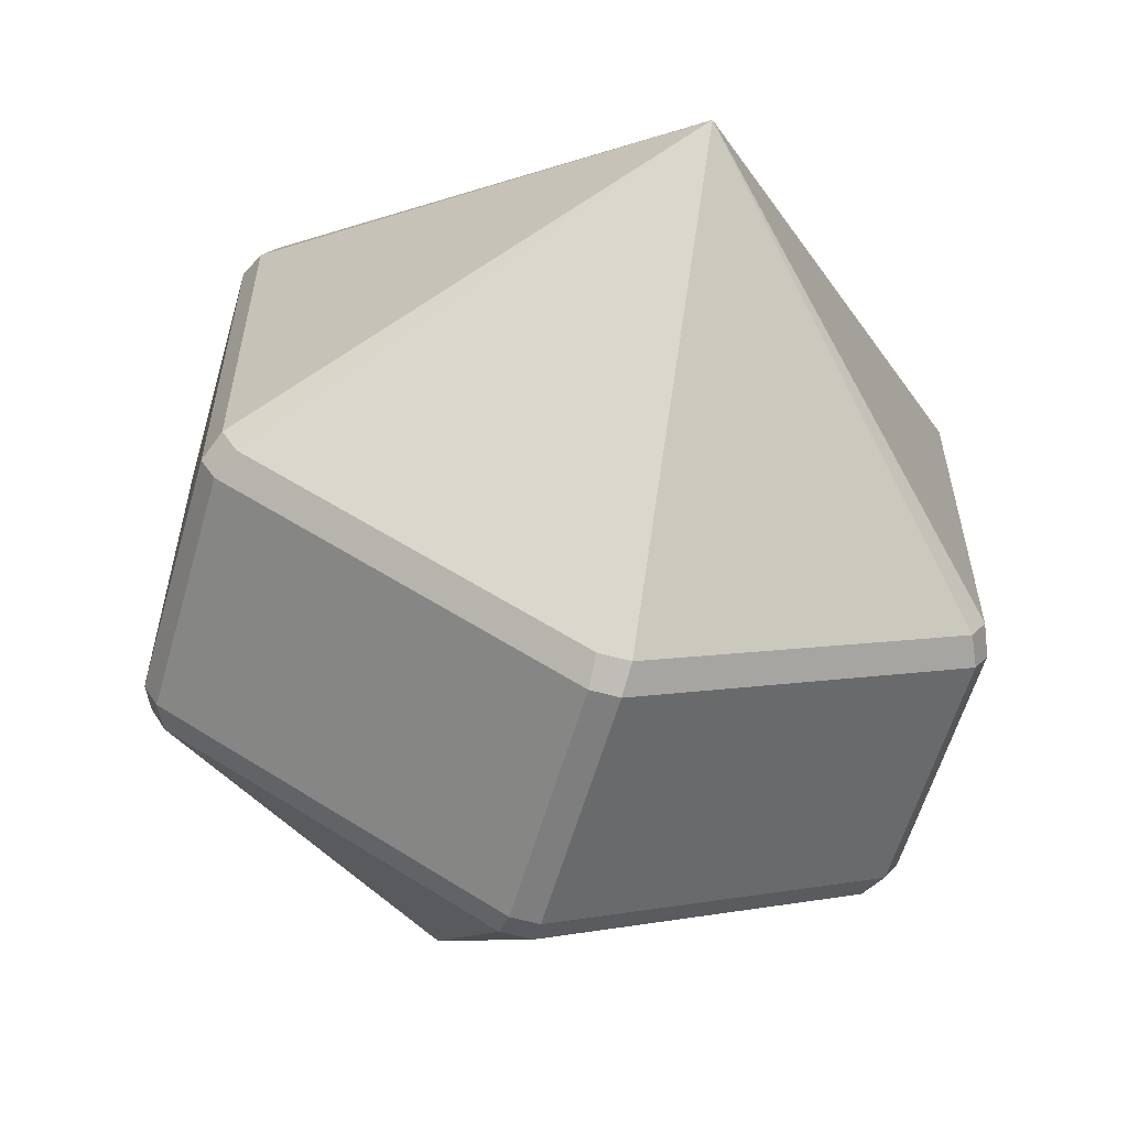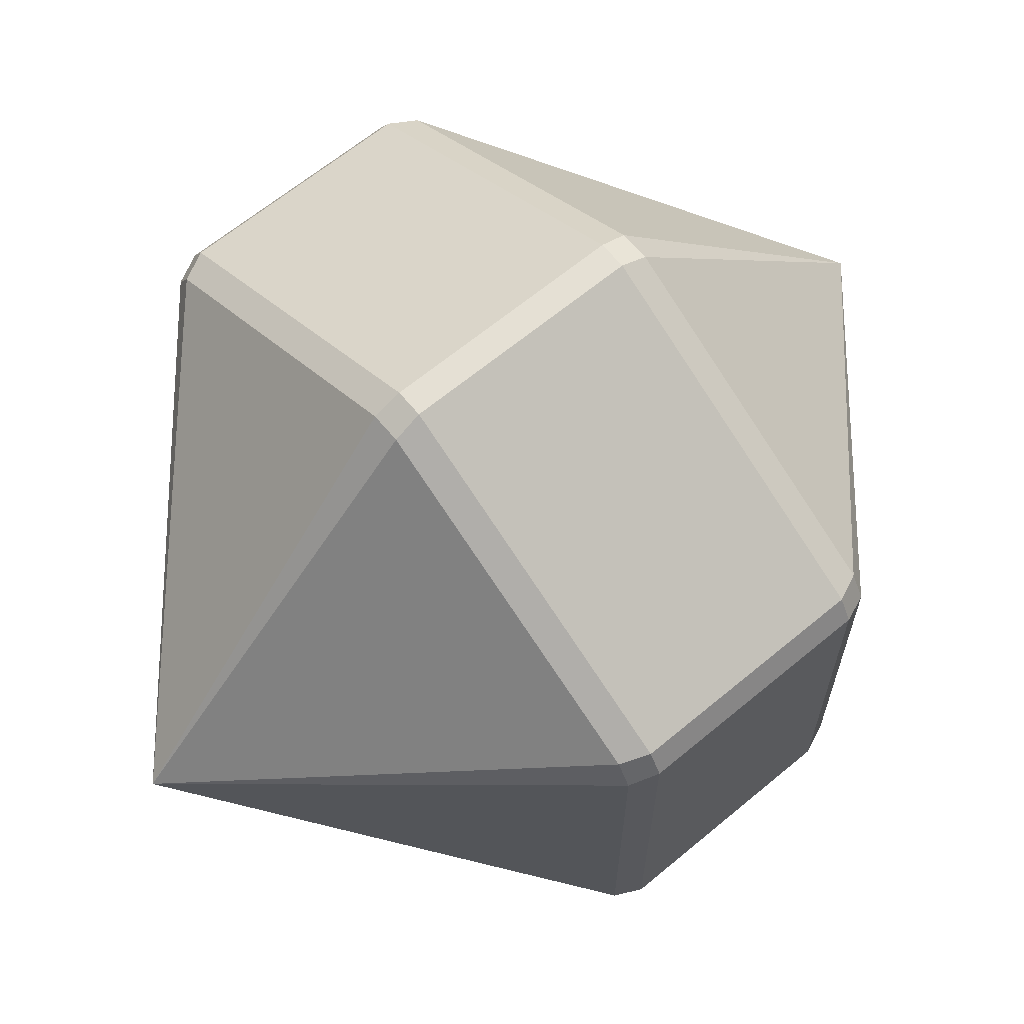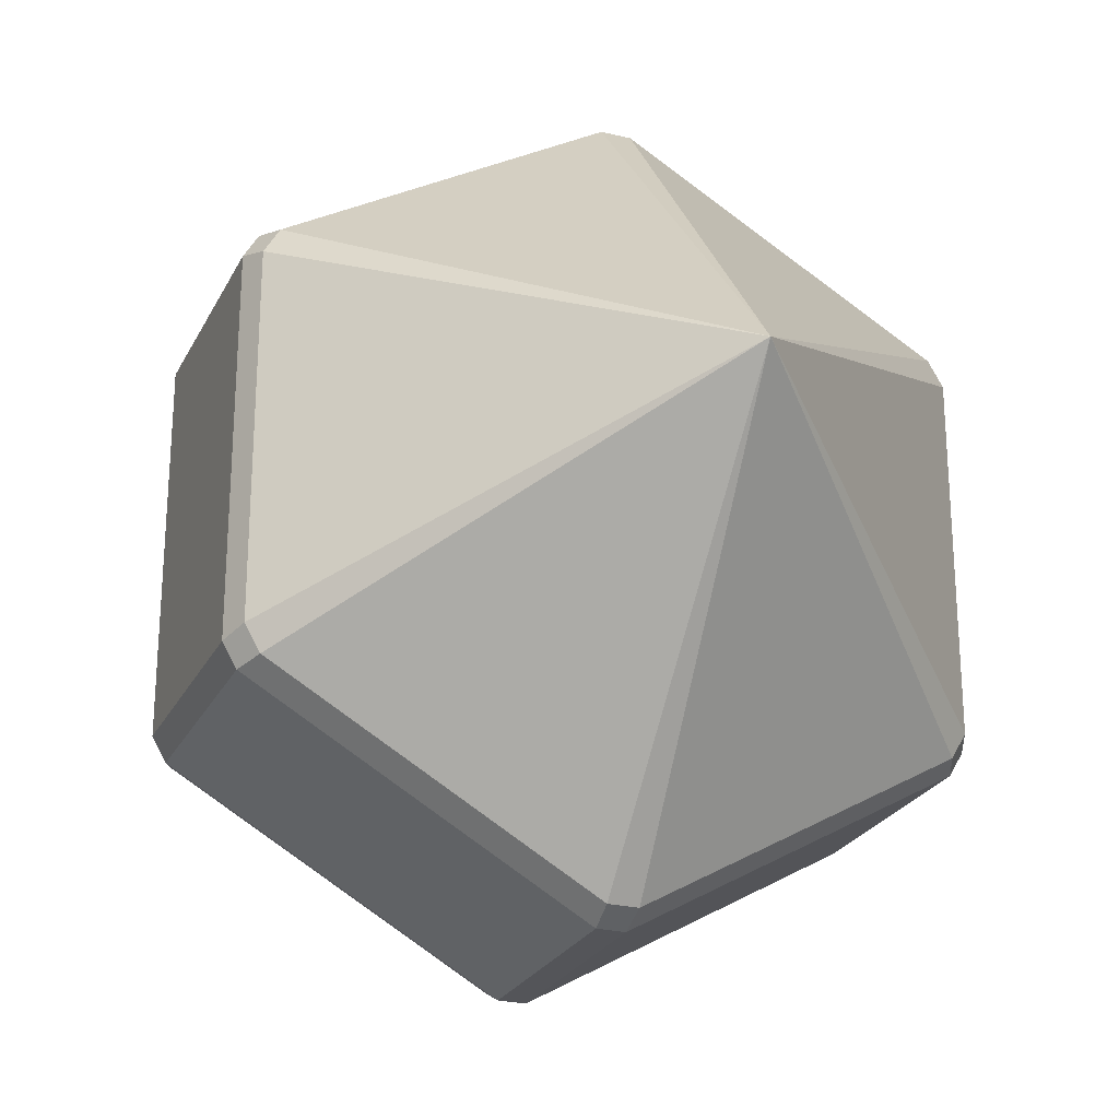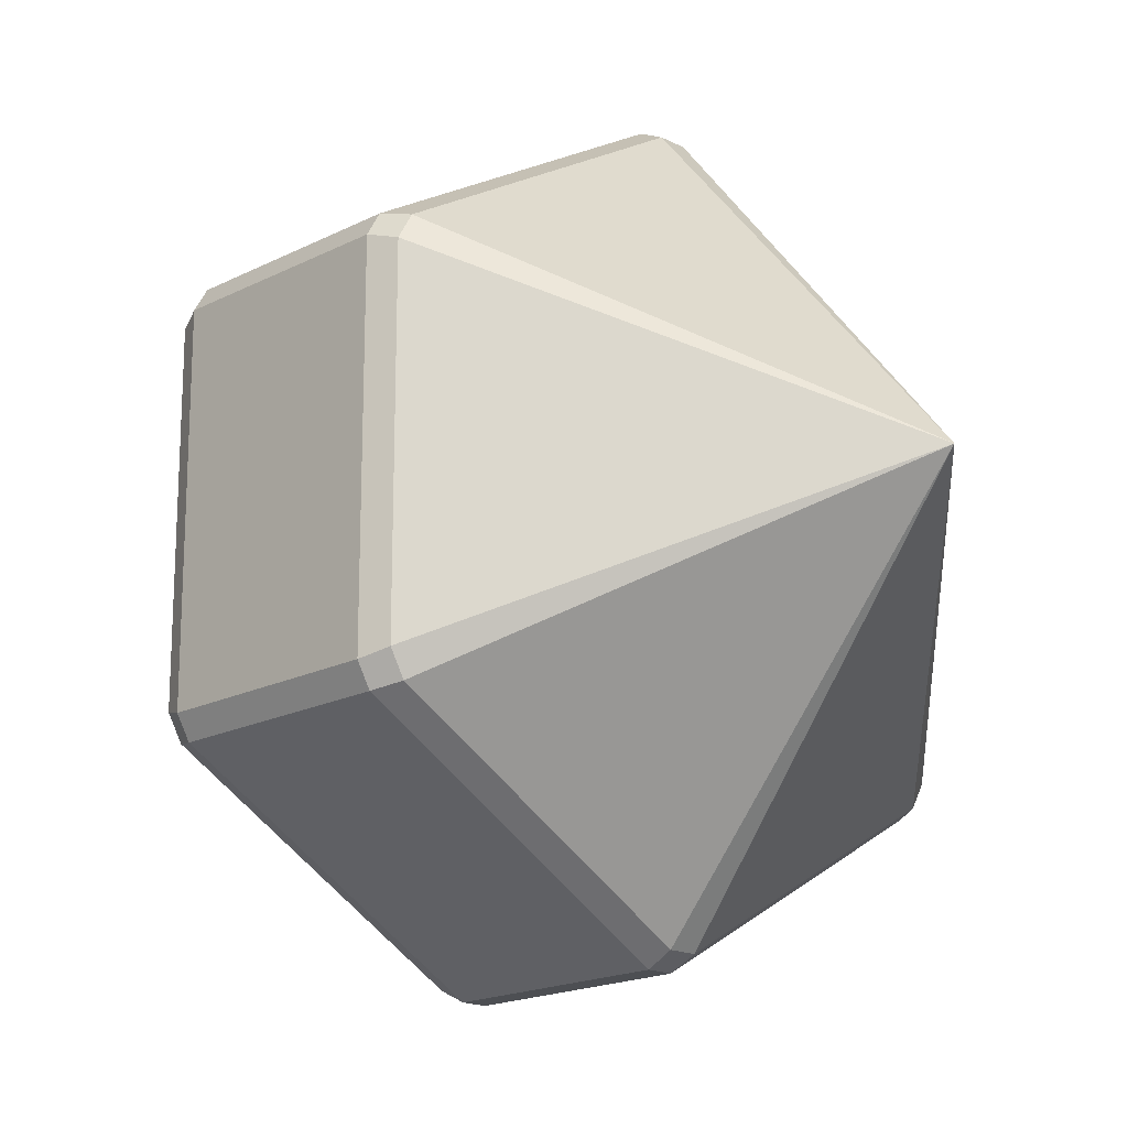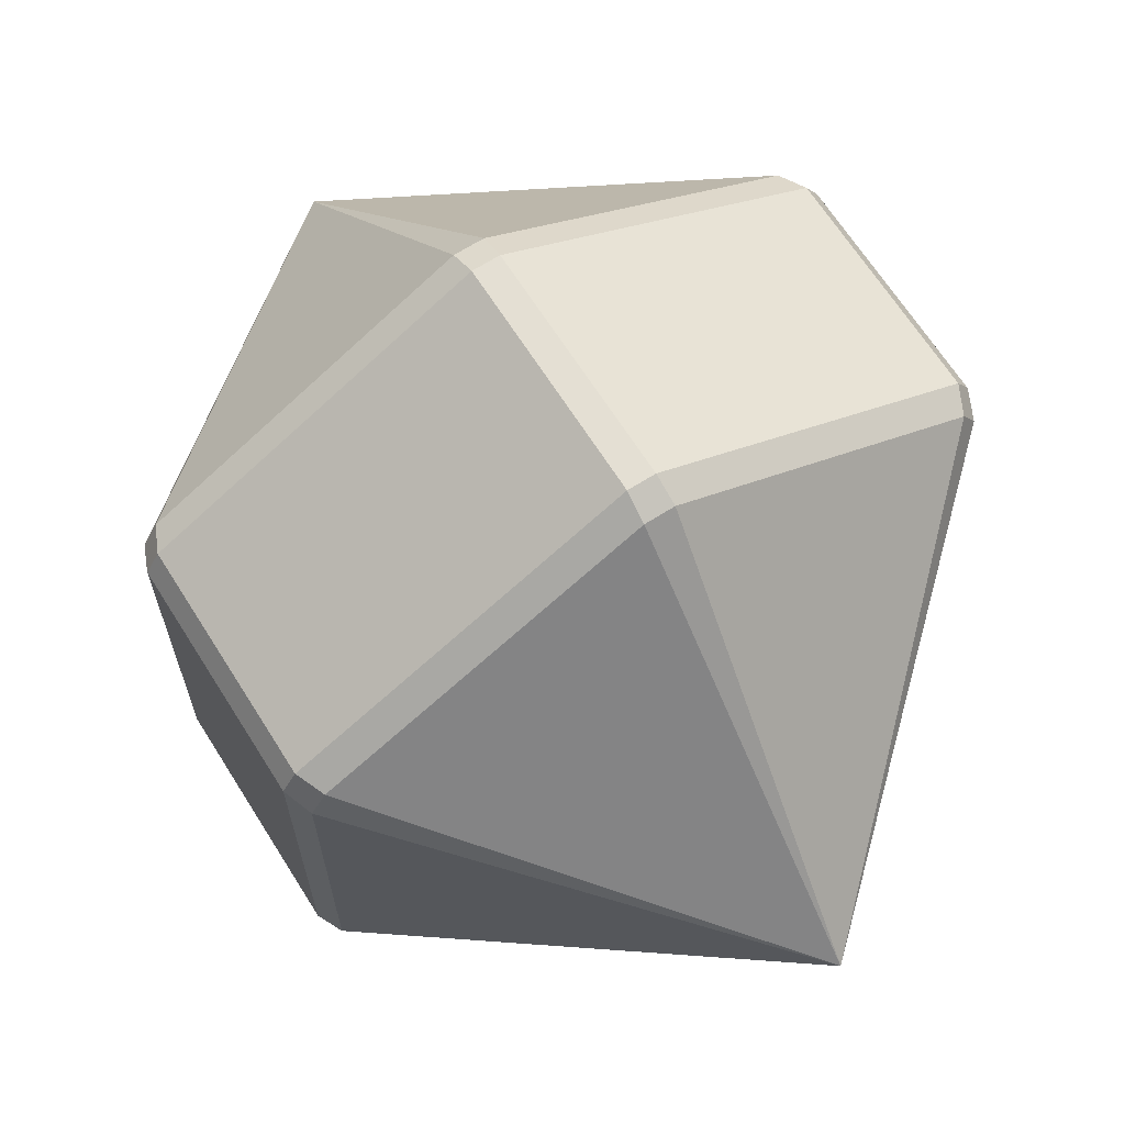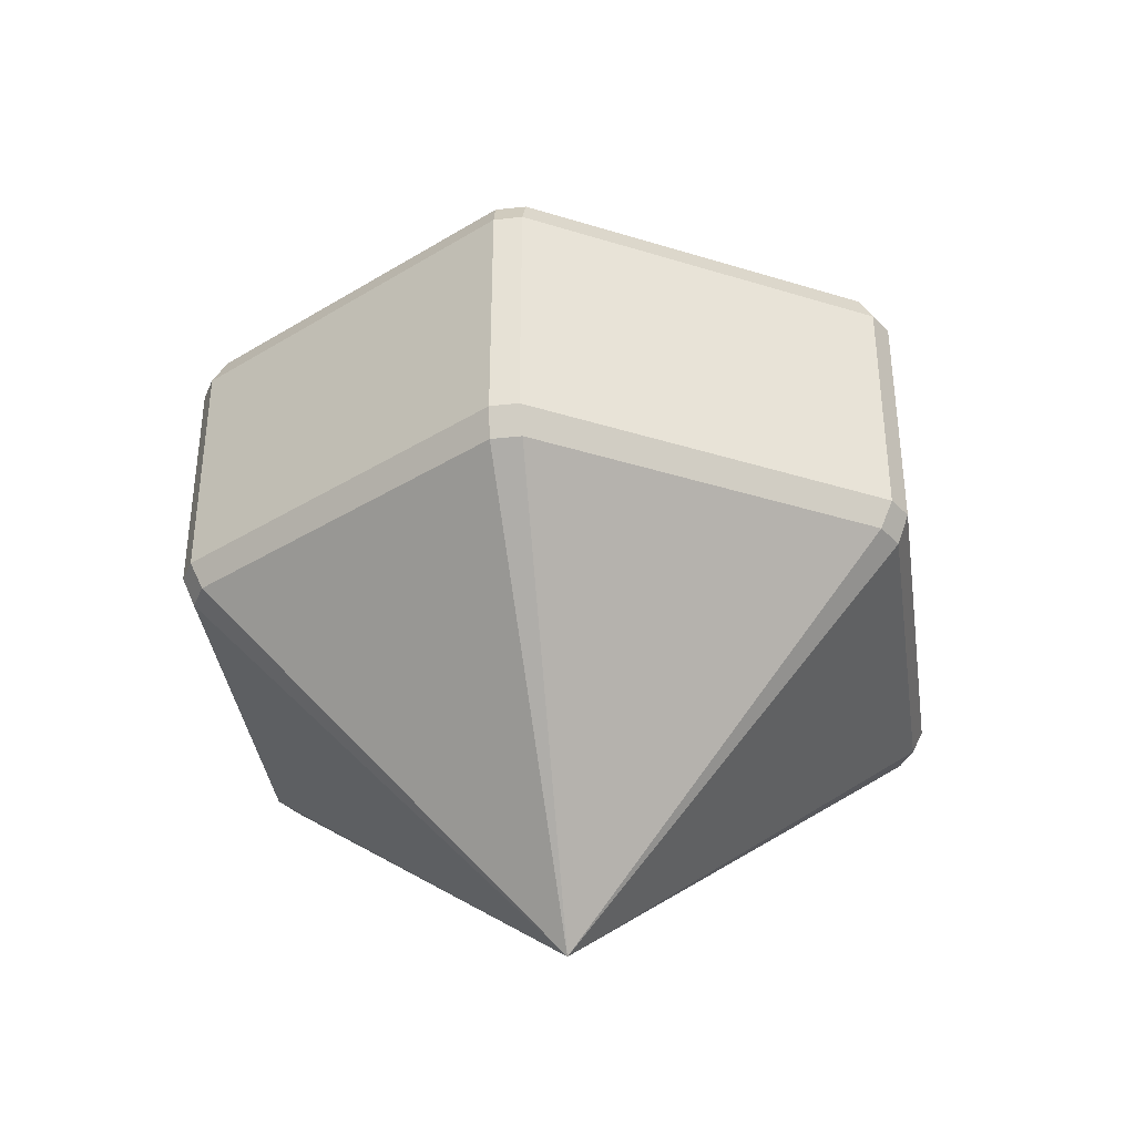
<metadata>
{"format":"obj","ext":"obj","renderer":"f3d","projection":"perspective","resolution":1024,"background":"white","views":[{"elev":-59.7,"azim":-16.1,"up":"+Z"},{"elev":65.7,"azim":50.3,"up":"+Z"},{"elev":-25.0,"azim":-21.8,"up":"+Z"},{"elev":-17.8,"azim":135.3,"up":"+Z"},{"elev":67.0,"azim":-32.4,"up":"+Z"},{"elev":-37.4,"azim":8.2,"up":"+Y"}]}
</metadata>
<code>
g MES_Collectable-Diamant
v -3.725e-09 -1.166 -2.62e-07
v 0.8276 -0.3682 -0.5215
v 0.03785 -0.3682 -0.9775
v -0.03784 0.3683 -0.9741
v -6.209e-09 1.166 1.422e-07
v -0.8246 0.3683 -0.5198
v 0.8246 0.3683 0.5198
v 0.03784 0.3683 0.9741
v -6.209e-09 1.166 1.422e-07
v 0.8625 0.3683 -0.4543
v 0.8625 0.3683 0.4543
v -6.209e-09 1.166 1.422e-07
v -3.725e-09 -1.166 -2.62e-07
v 0.03785 -0.3682 0.9775
v 0.8276 -0.3682 0.5215
v -3.725e-09 -1.166 -2.62e-07
v -0.03785 -0.3682 -0.9775
v -0.8276 -0.3682 -0.5215
v -3.725e-09 -1.166 -2.62e-07
v 0.8654 -0.3682 0.4559
v 0.8654 -0.3682 -0.4559
v -3.725e-09 -1.166 -2.62e-07
v -0.8276 -0.3682 0.5215
v -0.03785 -0.3682 0.9775
v -0.8625 0.3683 -0.4543
v -6.209e-09 1.166 1.422e-07
v -0.8625 0.3683 0.4543
v -0.8246 0.3683 0.5198
v -6.209e-09 1.166 1.422e-07
v -0.03784 0.3683 0.9741
v -3.725e-09 -1.166 -2.62e-07
v -0.8654 -0.3682 -0.4559
v -0.8654 -0.3682 0.4559
v -3.725e-09 -1.166 -2.62e-07
v -0.03785 -0.3682 0.9775
v 0.03785 -0.3682 0.9775
v -3.725e-09 -1.166 -2.62e-07
v 0.8276 -0.3682 0.5215
v 0.8654 -0.3682 0.4559
v -3.725e-09 -1.166 -2.62e-07
v 0.03785 -0.3682 -0.9775
v -0.03785 -0.3682 -0.9775
v 0.8654 -0.3682 -0.4559
v 0.8276 -0.3682 -0.5215
v -3.725e-09 -1.166 -2.62e-07
v -6.209e-09 1.166 1.422e-07
v 0.8246 0.3683 -0.5198
v 0.8625 0.3683 -0.4543
v -3.725e-09 -1.166 -2.62e-07
v -0.8654 -0.3682 0.4559
v -0.8276 -0.3682 0.5215
v -0.8276 -0.3682 -0.5215
v -0.8654 -0.3682 -0.4559
v -3.725e-09 -1.166 -2.62e-07
v 0.8625 0.3683 0.4543
v 0.8246 0.3683 0.5198
v -6.209e-09 1.166 1.422e-07
v 0.03784 0.3683 0.9741
v -0.03784 0.3683 0.9741
v -6.209e-09 1.166 1.422e-07
v -0.03784 0.3683 -0.9741
v 0.03784 0.3683 -0.9741
v -6.209e-09 1.166 1.422e-07
v -0.8246 0.3683 0.5198
v -0.8625 0.3683 0.4543
v -6.209e-09 1.166 1.422e-07
v -6.209e-09 1.166 1.422e-07
v -0.8625 0.3683 -0.4543
v -0.8246 0.3683 -0.5198
v 0.03784 0.3683 -0.9741
v 0.8246 0.3683 -0.5198
v -6.209e-09 1.166 1.422e-07
v 0.03507 -0.2989 -1.012
v 0.8587 -0.2989 -0.5362
v 0.856 0.2989 -0.5347
v 0.03507 0.2989 -1.009
v 0.8587 -0.2989 0.5362
v 0.03507 -0.2989 1.012
v 0.03507 0.2989 1.009
v 0.856 0.2989 0.5347
v 0.8937 -0.2989 -0.4755
v 0.8937 -0.2989 0.4755
v 0.8911 0.2989 0.474
v 0.8911 0.2989 -0.474
v -0.8587 -0.2989 0.5362
v -0.856 0.2989 0.5347
v -0.03507 0.2989 1.009
v -0.03507 -0.2989 1.012
v -0.8937 -0.2989 -0.4755
v -0.8911 0.2989 -0.474
v -0.8911 0.2989 0.474
v -0.8937 -0.2989 0.4755
v -0.03507 -0.2989 -1.012
v -0.03507 0.2989 -1.009
v -0.856 0.2989 -0.5347
v -0.8587 -0.2989 -0.5362
v 0.8625 0.3683 -0.4543
v 0.8246 0.3683 -0.5198
v 0.856 0.2989 -0.5347
v 0.8911 0.2989 -0.474
v 0.8587 -0.2989 -0.5362
v 0.8276 -0.3682 -0.5215
v 0.8654 -0.3682 -0.4559
v 0.8937 -0.2989 -0.4755
v 0.856 0.2989 0.5347
v 0.8246 0.3683 0.5198
v 0.8625 0.3683 0.4543
v 0.8911 0.2989 0.474
v 0.8654 -0.3682 0.4559
v 0.8276 -0.3682 0.5215
v 0.8587 -0.2989 0.5362
v 0.8937 -0.2989 0.4755
v -0.03785 -0.3682 -0.9775
v 0.03785 -0.3682 -0.9775
v 0.03507 -0.2989 -1.012
v -0.03507 -0.2989 -1.012
v -0.8625 0.3683 -0.4543
v -0.8911 0.2989 -0.474
v -0.856 0.2989 -0.5347
v -0.8246 0.3683 -0.5198
v -0.8587 -0.2989 -0.5362
v -0.8937 -0.2989 -0.4755
v -0.8654 -0.3682 -0.4559
v -0.8276 -0.3682 -0.5215
v -0.856 0.2989 0.5347
v -0.8911 0.2989 0.474
v -0.8625 0.3683 0.4543
v -0.8246 0.3683 0.5198
v -0.8654 -0.3682 0.4559
v -0.8937 -0.2989 0.4755
v -0.8587 -0.2989 0.5362
v -0.8276 -0.3682 0.5215
v -0.03507 0.2989 1.009
v -0.03784 0.3683 0.9741
v 0.03784 0.3683 0.9741
v 0.03507 0.2989 1.009
v -0.03785 -0.3682 0.9775
v -0.03507 -0.2989 1.012
v 0.03507 -0.2989 1.012
v 0.03785 -0.3682 0.9775
v 0.03784 0.3683 -0.9741
v -0.03784 0.3683 -0.9741
v -0.03507 0.2989 -1.009
v 0.03507 0.2989 -1.009
v 0.03507 -0.2989 1.012
v -0.03507 -0.2989 1.012
v -0.03507 0.2989 1.009
v 0.03507 0.2989 1.009
v 0.03507 -0.2989 -1.012
v 0.03785 -0.3682 -0.9775
v 0.8276 -0.3682 -0.5215
v 0.8587 -0.2989 -0.5362
v 0.8937 -0.2989 0.4755
v 0.8587 -0.2989 0.5362
v 0.856 0.2989 0.5347
v 0.8911 0.2989 0.474
v 0.8911 0.2989 0.474
v 0.8625 0.3683 0.4543
v 0.8625 0.3683 -0.4543
v 0.8911 0.2989 -0.474
v 0.8587 -0.2989 -0.5362
v 0.8937 -0.2989 -0.4755
v 0.8911 0.2989 -0.474
v 0.856 0.2989 -0.5347
v 0.03507 0.2989 1.009
v 0.03784 0.3683 0.9741
v 0.8246 0.3683 0.5198
v 0.856 0.2989 0.5347
v 0.856 0.2989 -0.5347
v 0.8246 0.3683 -0.5198
v 0.03784 0.3683 -0.9741
v 0.03507 0.2989 -1.009
v 0.03507 0.2989 -1.009
v -0.03507 0.2989 -1.009
v -0.03507 -0.2989 -1.012
v 0.03507 -0.2989 -1.012
v 0.03785 -0.3682 0.9775
v 0.03507 -0.2989 1.012
v 0.8587 -0.2989 0.5362
v 0.8276 -0.3682 0.5215
v 0.8654 -0.3682 0.4559
v 0.8937 -0.2989 0.4755
v 0.8937 -0.2989 -0.4755
v 0.8654 -0.3682 -0.4559
v -0.03785 -0.3682 -0.9775
v -0.03507 -0.2989 -1.012
v -0.8587 -0.2989 -0.5362
v -0.8276 -0.3682 -0.5215
v -0.8587 -0.2989 0.5362
v -0.8937 -0.2989 0.4755
v -0.8911 0.2989 0.474
v -0.856 0.2989 0.5347
v -0.8625 0.3683 0.4543
v -0.8911 0.2989 0.474
v -0.8911 0.2989 -0.474
v -0.8625 0.3683 -0.4543
v -0.8937 -0.2989 -0.4755
v -0.8587 -0.2989 -0.5362
v -0.856 0.2989 -0.5347
v -0.8911 0.2989 -0.474
v -0.03784 0.3683 0.9741
v -0.03507 0.2989 1.009
v -0.856 0.2989 0.5347
v -0.8246 0.3683 0.5198
v -0.8246 0.3683 -0.5198
v -0.856 0.2989 -0.5347
v -0.03507 0.2989 -1.009
v -0.03784 0.3683 -0.9741
v -0.03507 -0.2989 1.012
v -0.03785 -0.3682 0.9775
v -0.8276 -0.3682 0.5215
v -0.8587 -0.2989 0.5362
v -0.8937 -0.2989 0.4755
v -0.8654 -0.3682 0.4559
v -0.8654 -0.3682 -0.4559
v -0.8937 -0.2989 -0.4755
g MES_Collectable-Diamant_0
f 3 2 1
f 6 5 4
f 9 8 7
f 12 11 10
f 15 14 13
f 18 17 16
f 21 20 19
f 24 23 22
f 27 26 25
f 30 29 28
f 33 32 31
f 36 35 34
f 39 38 37
f 42 41 40
f 45 44 43
f 48 47 46
f 51 50 49
f 54 53 52
f 57 56 55
f 60 59 58
f 63 62 61
f 66 65 64
f 69 68 67
f 72 71 70
f 75 74 73
f 76 75 73
f 79 78 77
f 80 79 77
f 83 82 81
f 84 83 81
f 87 86 85
f 88 87 85
f 91 90 89
f 92 91 89
f 95 94 93
f 96 95 93
f 99 98 97
f 100 99 97
f 103 102 101
f 104 103 101
f 107 106 105
f 108 107 105
f 111 110 109
f 112 111 109
f 115 114 113
f 116 115 113
f 119 118 117
f 120 119 117
f 123 122 121
f 124 123 121
f 127 126 125
f 128 127 125
f 131 130 129
f 132 131 129
f 135 134 133
f 136 135 133
f 139 138 137
f 140 139 137
f 143 142 141
f 144 143 141
f 147 146 145
f 148 147 145
f 151 150 149
f 152 151 149
f 155 154 153
f 156 155 153
f 159 158 157
f 160 159 157
f 163 162 161
f 164 163 161
f 167 166 165
f 168 167 165
f 171 170 169
f 172 171 169
f 175 174 173
f 176 175 173
f 179 178 177
f 180 179 177
f 183 182 181
f 184 183 181
f 187 186 185
f 188 187 185
f 191 190 189
f 192 191 189
f 195 194 193
f 196 195 193
f 199 198 197
f 200 199 197
f 203 202 201
f 204 203 201
f 207 206 205
f 208 207 205
f 211 210 209
f 212 211 209
f 215 214 213
f 216 215 213

</code>
